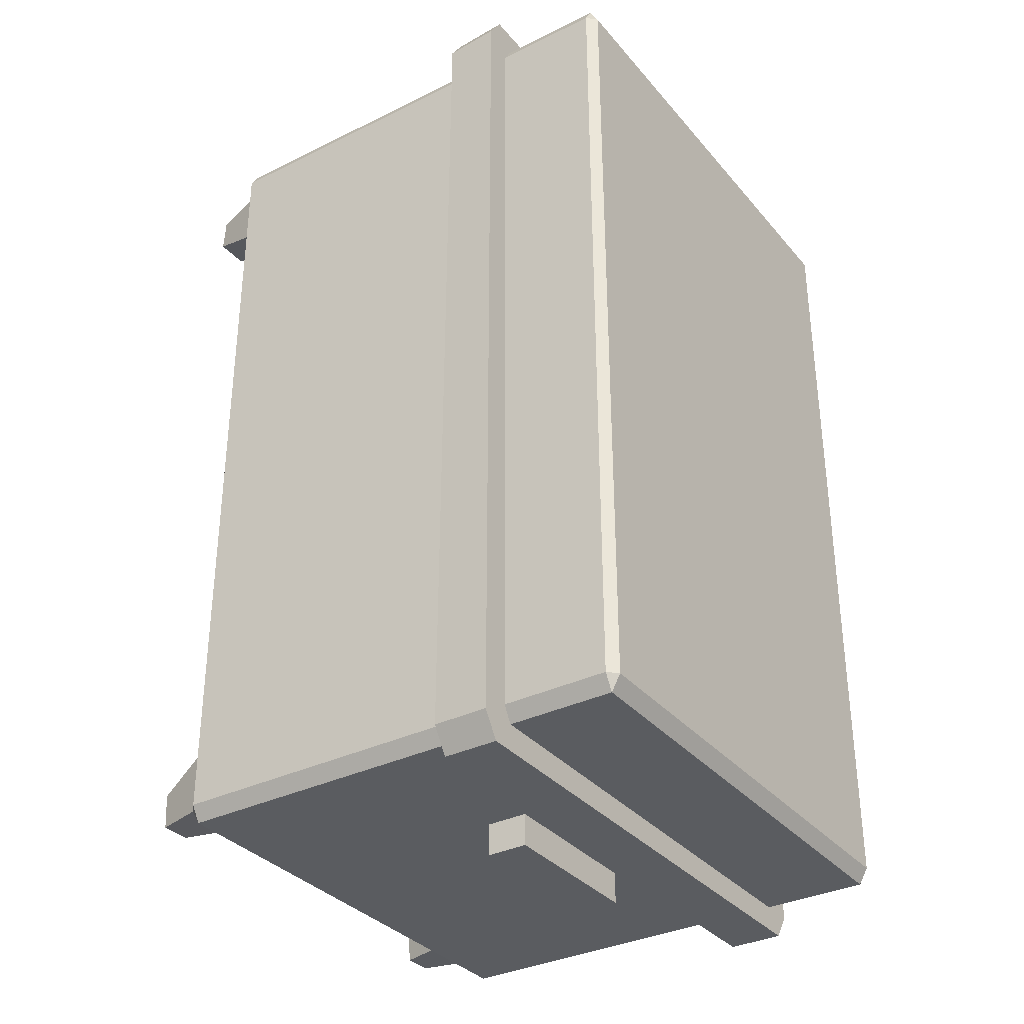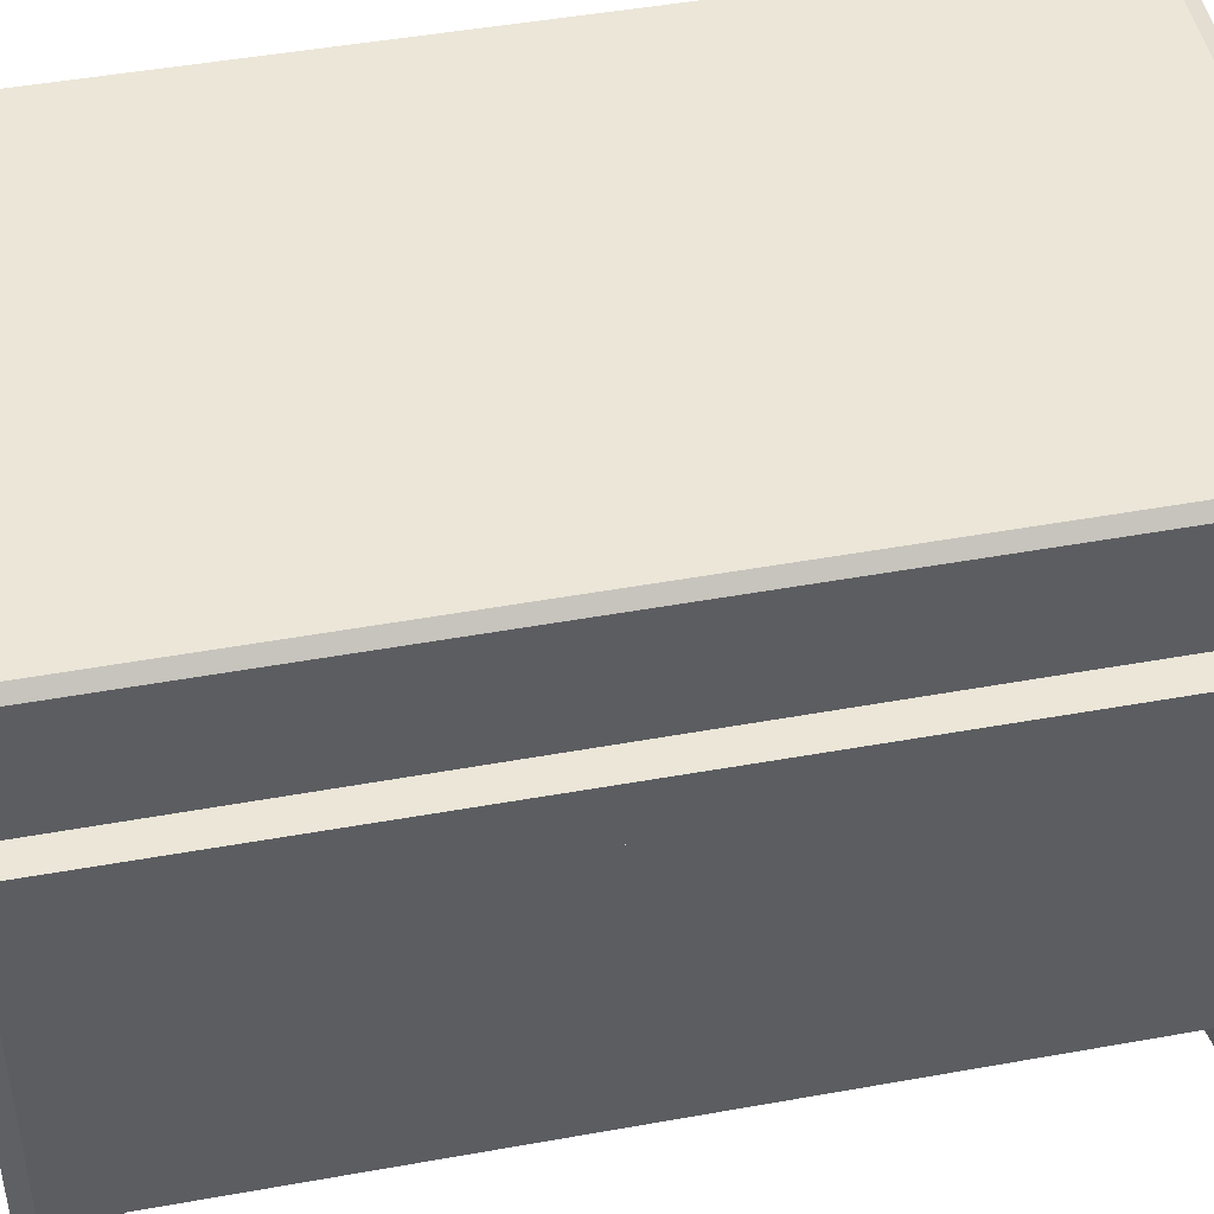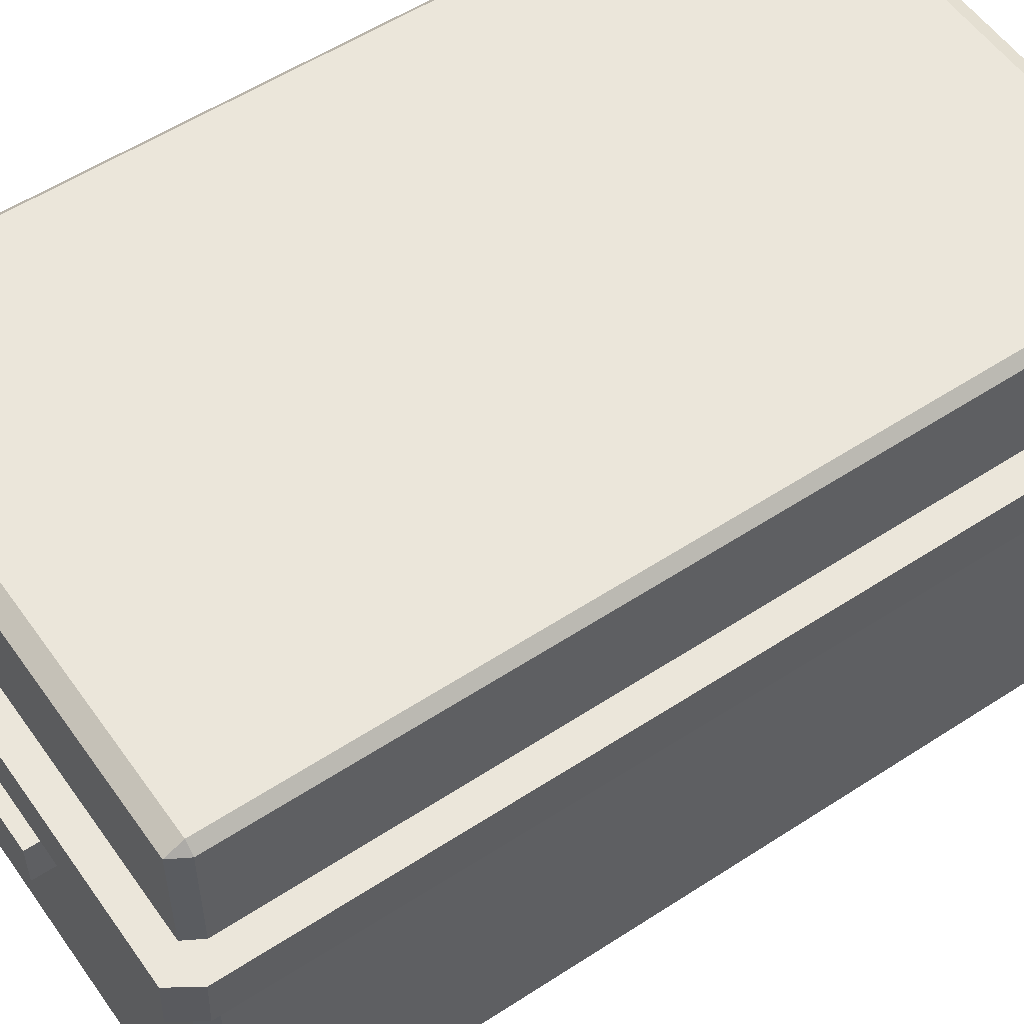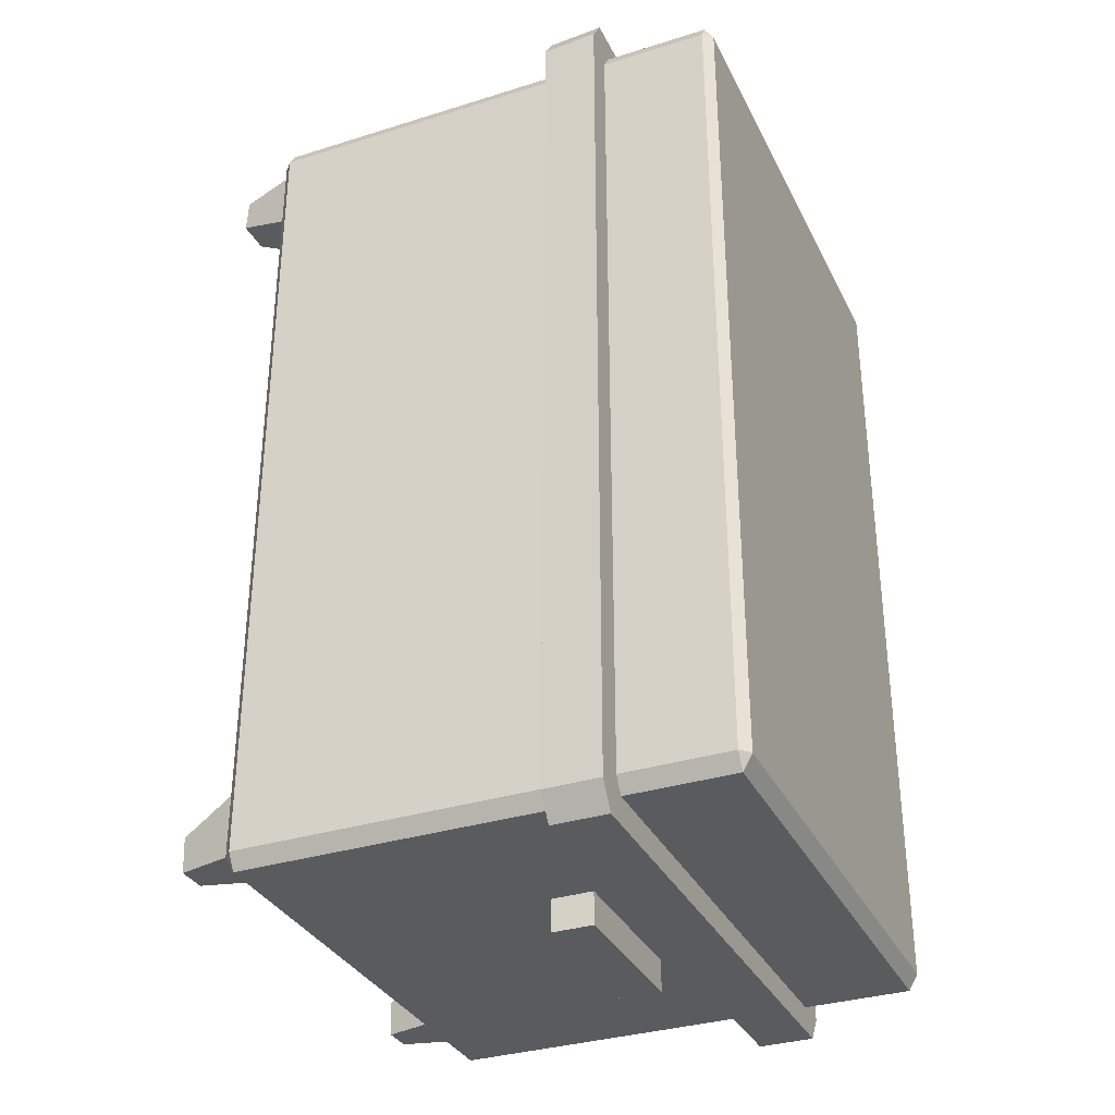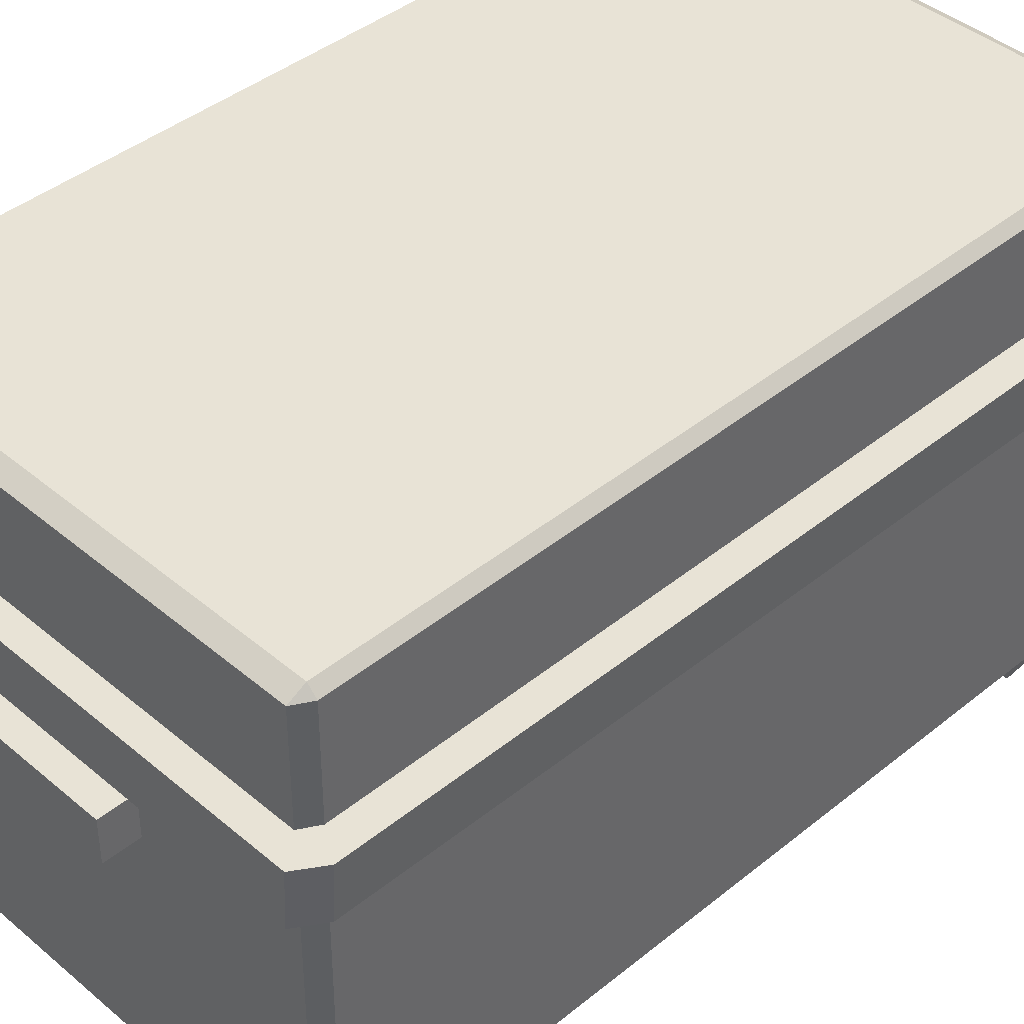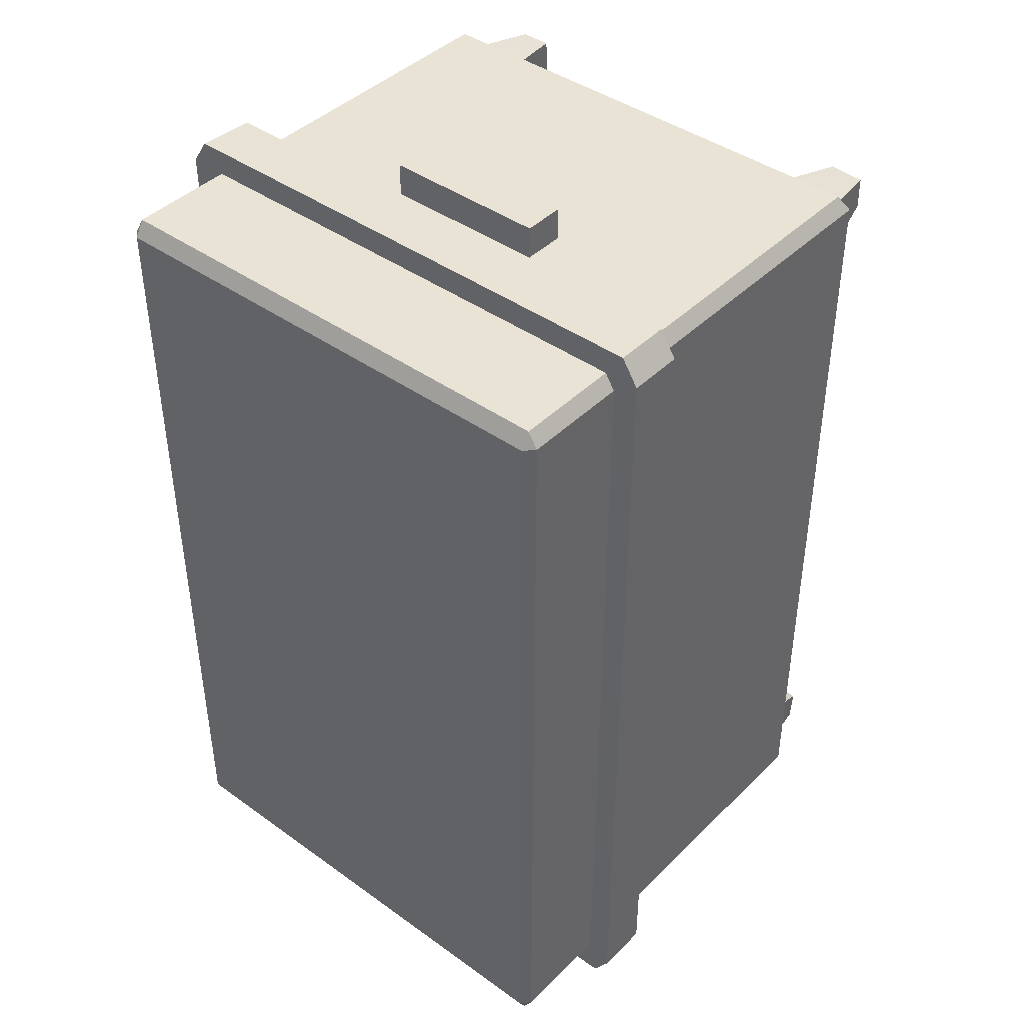
<metadata>
{"format":"obj","ext":"obj","renderer":"f3d","projection":"perspective","resolution":1024,"background":"white","views":[{"elev":-33.9,"azim":123.8,"up":"+Z"},{"elev":46.6,"azim":78.4,"up":"+Y"},{"elev":55.0,"azim":55.4,"up":"+Y"},{"elev":-33.4,"azim":113.2,"up":"+Z"},{"elev":41.6,"azim":45.6,"up":"+Y"},{"elev":42.3,"azim":-139.4,"up":"+Z"}]}
</metadata>
<code>
g Cube.001_Cube.002_None.003
v -3.381 0.5343 1.404
v -3.381 0.5343 0.4479
v -3.381 -0.02773 1.404
v -3.381 -0.02773 0.4479
v -2.796 -0.02773 0.4479
v -2.796 -0.02773 1.404
v -2.786 0.5344 0.4489
v -2.784 0.5344 1.402
v -2.784 -0.01705 1.404
v -2.785 -0.01705 0.4479
v -2.797 0.545 0.4489
v -2.797 0.5343 0.4303
v -2.796 -0.01705 0.4294
v -2.795 0.545 1.402
v -2.795 0.5344 1.421
v -2.796 -0.01705 1.422
v -3.37 0.545 0.4479
v -3.37 0.5343 0.4294
v -3.37 0.545 1.404
v -3.37 0.5343 1.422
v -3.37 -0.01705 1.423
v -3.37 -0.01705 0.4294
v -2.864 -0.09886 1.399
v -2.877 -0.0167 1.403
v -2.876 -0.01665 1.324
v -2.865 -0.09987 1.359
v -2.826 -0.1002 1.358
v -2.802 -0.01791 1.323
v -2.828 -0.09925 1.398
v -2.803 -0.01733 1.403
v -3.351 -0.09886 1.36
v -3.365 -0.0167 1.332
v -3.285 -0.01665 1.332
v -3.31 -0.09987 1.358
v -3.309 -0.1002 1.397
v -3.285 -0.01791 1.406
v -3.35 -0.09925 1.396
v -3.365 -0.01733 1.406
v -2.828 -0.09885 0.4578
v -2.8 -0.01657 0.4532
v -2.8 -0.01626 0.5328
v -2.826 -0.09973 0.4984
v -2.865 -0.1002 0.4995
v -2.874 -0.01791 0.5338
v -2.864 -0.09943 0.4589
v -2.874 -0.01758 0.4542
v -3.314 -0.0984 0.4546
v -3.287 -0.016 0.4515
v -3.287 -0.01708 0.5311
v -3.313 -0.09998 0.4951
v -3.352 -0.1006 0.496
v -3.361 -0.01886 0.5316
v -3.35 -0.09907 0.4554
v -3.361 -0.01716 0.452
v -2.774 0.3461 1.453
v -2.77 0.4104 1.453
v -3.391 0.4104 1.453
v -3.391 0.3461 1.453
v -2.751 0.4104 1.423
v -2.751 0.4104 0.4287
v -2.77 0.4104 0.3991
v -3.41 0.4104 1.423
v -3.41 0.4104 0.4287
v -3.391 0.4104 0.3991
v -3.41 0.3461 1.423
v -3.41 0.3461 0.4287
v -3.391 0.3461 0.3991
v -2.77 0.3461 0.3991
v -2.751 0.3461 0.4287
v -2.755 0.3461 1.423
v -3.177 0.2564 1.461
v -3.177 0.3053 1.461
v -3.177 0.3053 0.3915
v -3.177 0.2564 0.3915
v -2.983 0.3053 0.3915
v -2.983 0.2564 0.3915
v -2.983 0.3053 1.461
v -2.983 0.2564 1.461
f 1 2 3
f 2 4 3
f 3 4 5
f 3 5 6
f 7 8 9
f 7 9 10
f 11 7 12
f 13 10 5
f 14 15 8
f 6 9 16
f 17 18 2
f 19 1 20
f 14 8 7
f 14 7 11
f 12 7 13
f 7 10 13
f 5 10 6
f 10 9 6
f 16 9 8
f 16 8 15
f 19 20 14
f 20 15 14
f 6 16 3
f 16 21 3
f 3 21 20
f 3 20 1
f 17 2 1
f 17 1 19
f 22 4 18
f 4 2 18
f 11 12 18
f 11 18 17
f 4 22 13
f 4 13 5
f 14 11 19
f 11 17 19
f 23 24 25
f 23 25 26
f 26 25 27
f 25 28 27
f 27 28 29
f 28 30 29
f 29 30 23
f 30 24 23
f 26 27 29
f 26 29 23
f 28 25 30
f 25 24 30
f 31 32 33
f 31 33 34
f 34 33 35
f 33 36 35
f 35 36 37
f 36 38 37
f 37 38 31
f 38 32 31
f 34 35 37
f 34 37 31
f 36 33 38
f 33 32 38
f 39 40 41
f 39 41 42
f 42 41 43
f 41 44 43
f 43 44 45
f 44 46 45
f 45 46 39
f 46 40 39
f 42 43 45
f 42 45 39
f 44 41 46
f 41 40 46
f 47 48 49
f 47 49 50
f 50 49 51
f 49 52 51
f 51 52 53
f 52 54 53
f 53 54 47
f 54 48 47
f 50 51 53
f 50 53 47
f 52 49 54
f 49 48 54
f 55 56 57
f 55 57 58
f 59 60 61
f 56 59 61
f 57 56 61
f 62 57 61
f 63 62 61
f 64 63 61
f 65 62 63
f 65 63 66
f 67 64 61
f 67 61 68
f 61 60 69
f 61 69 68
f 69 60 70
f 60 59 70
f 63 64 67
f 63 67 66
f 65 66 67
f 58 65 67
f 55 58 67
f 70 55 67
f 69 70 67
f 68 69 67
f 55 70 56
f 70 59 56
f 57 62 65
f 57 65 58
f 18 12 13
f 18 13 22
f 15 20 21
f 15 21 16
f 71 72 73
f 71 73 74
f 74 73 75
f 74 75 76
f 76 75 77
f 76 77 78
f 78 77 72
f 78 72 71
f 74 76 78
f 74 78 71
f 75 73 72
f 75 72 77

</code>
